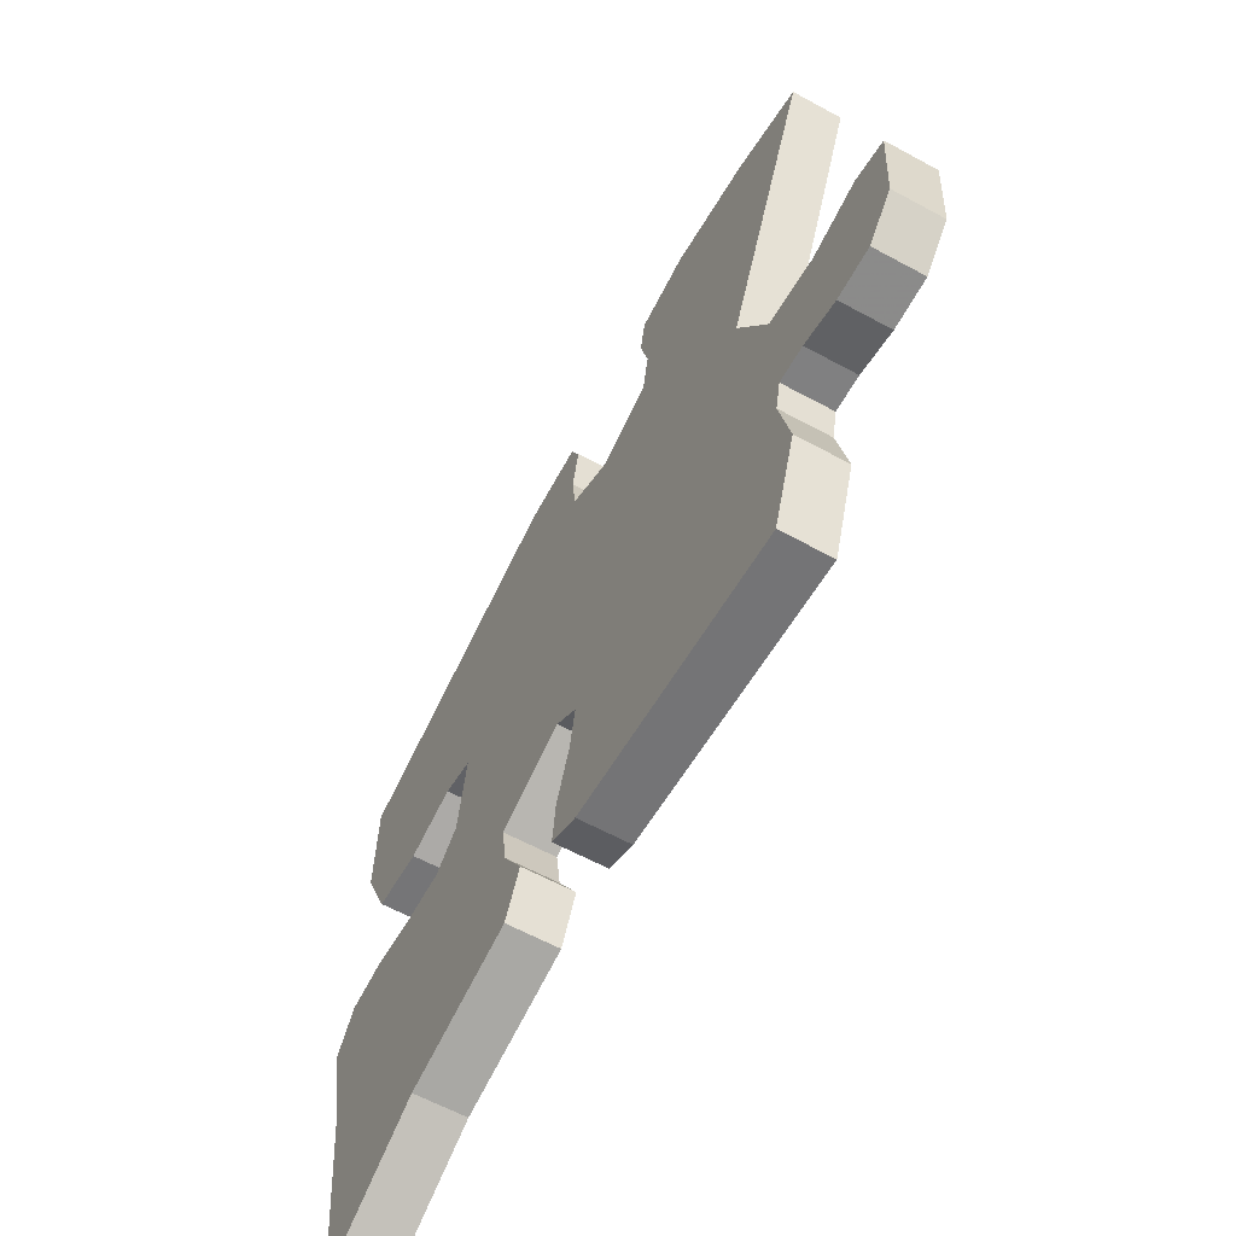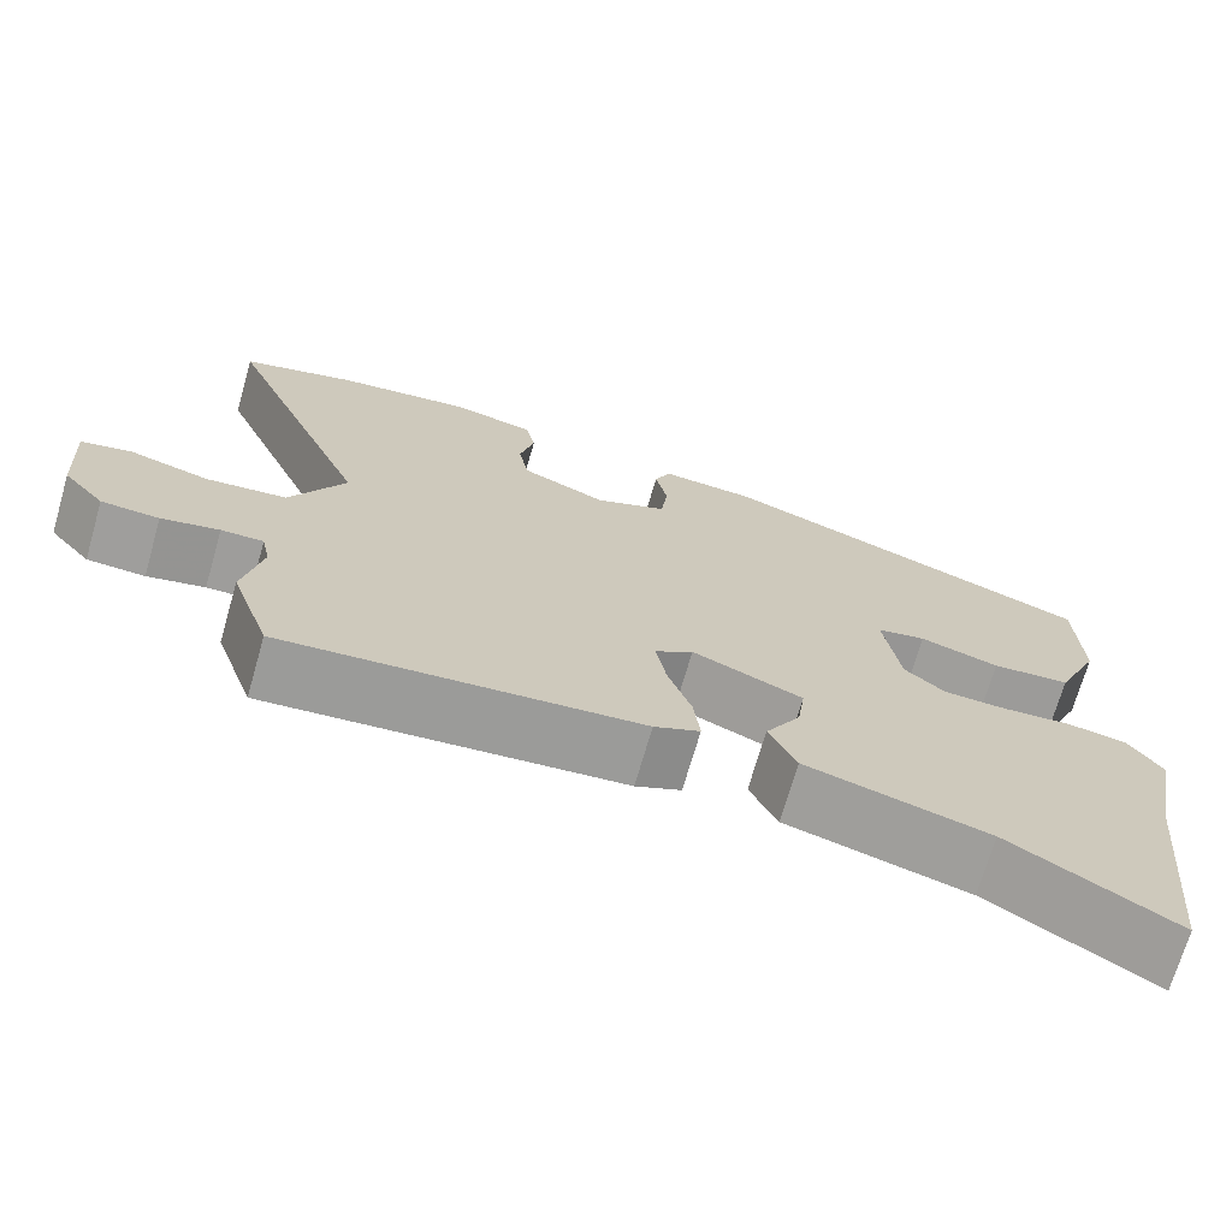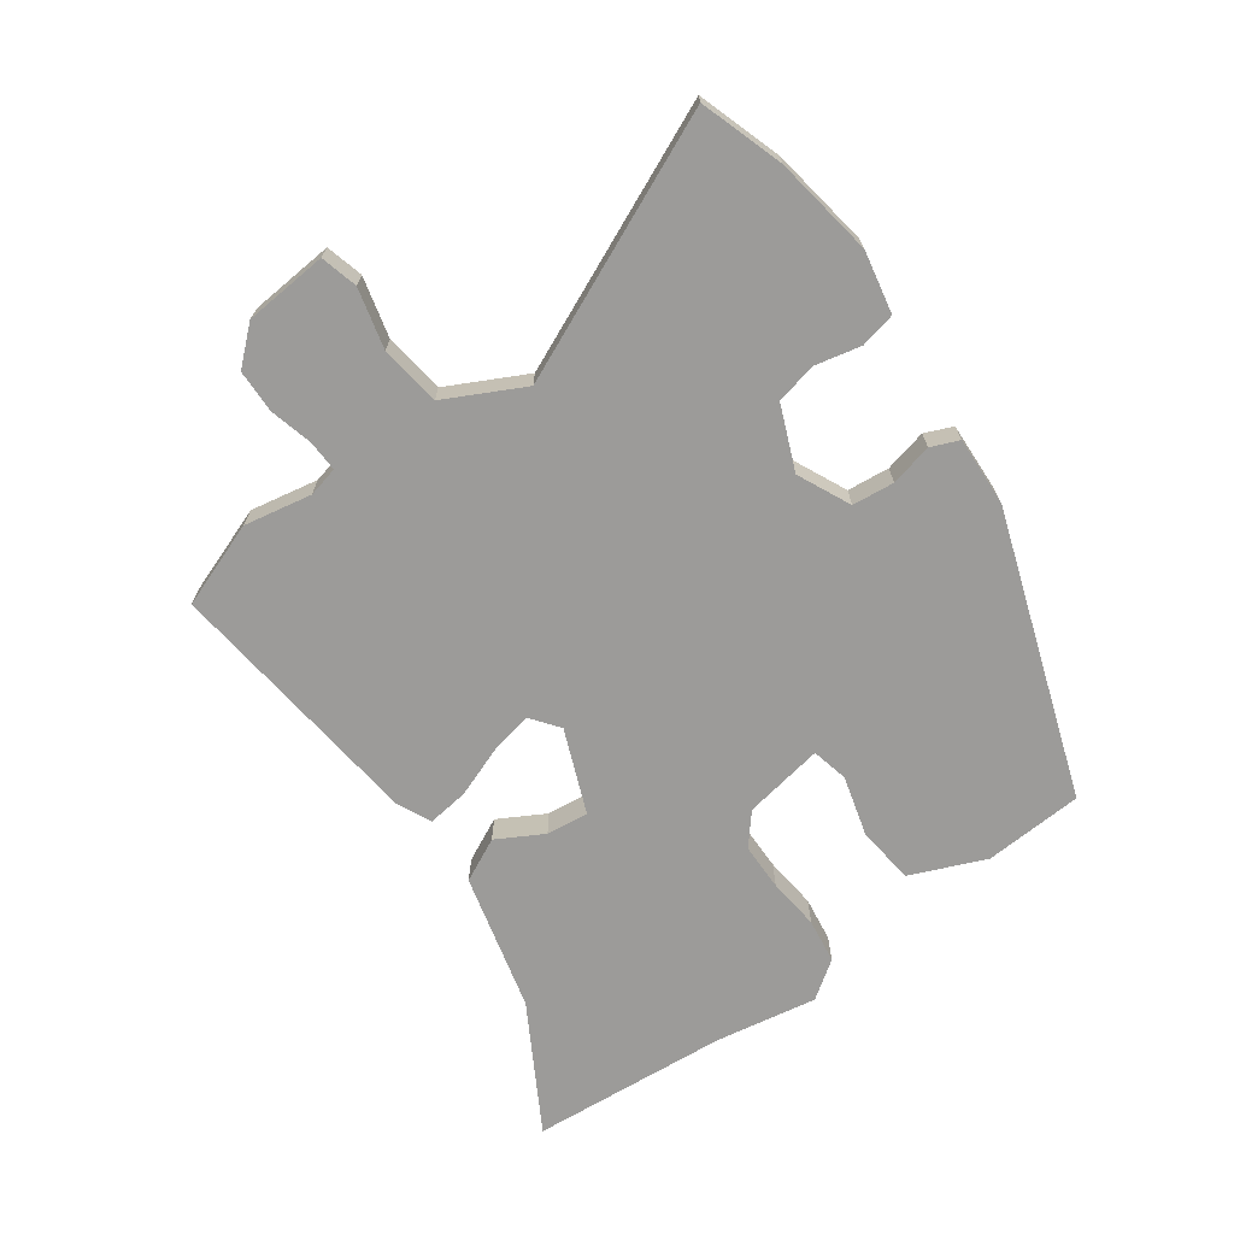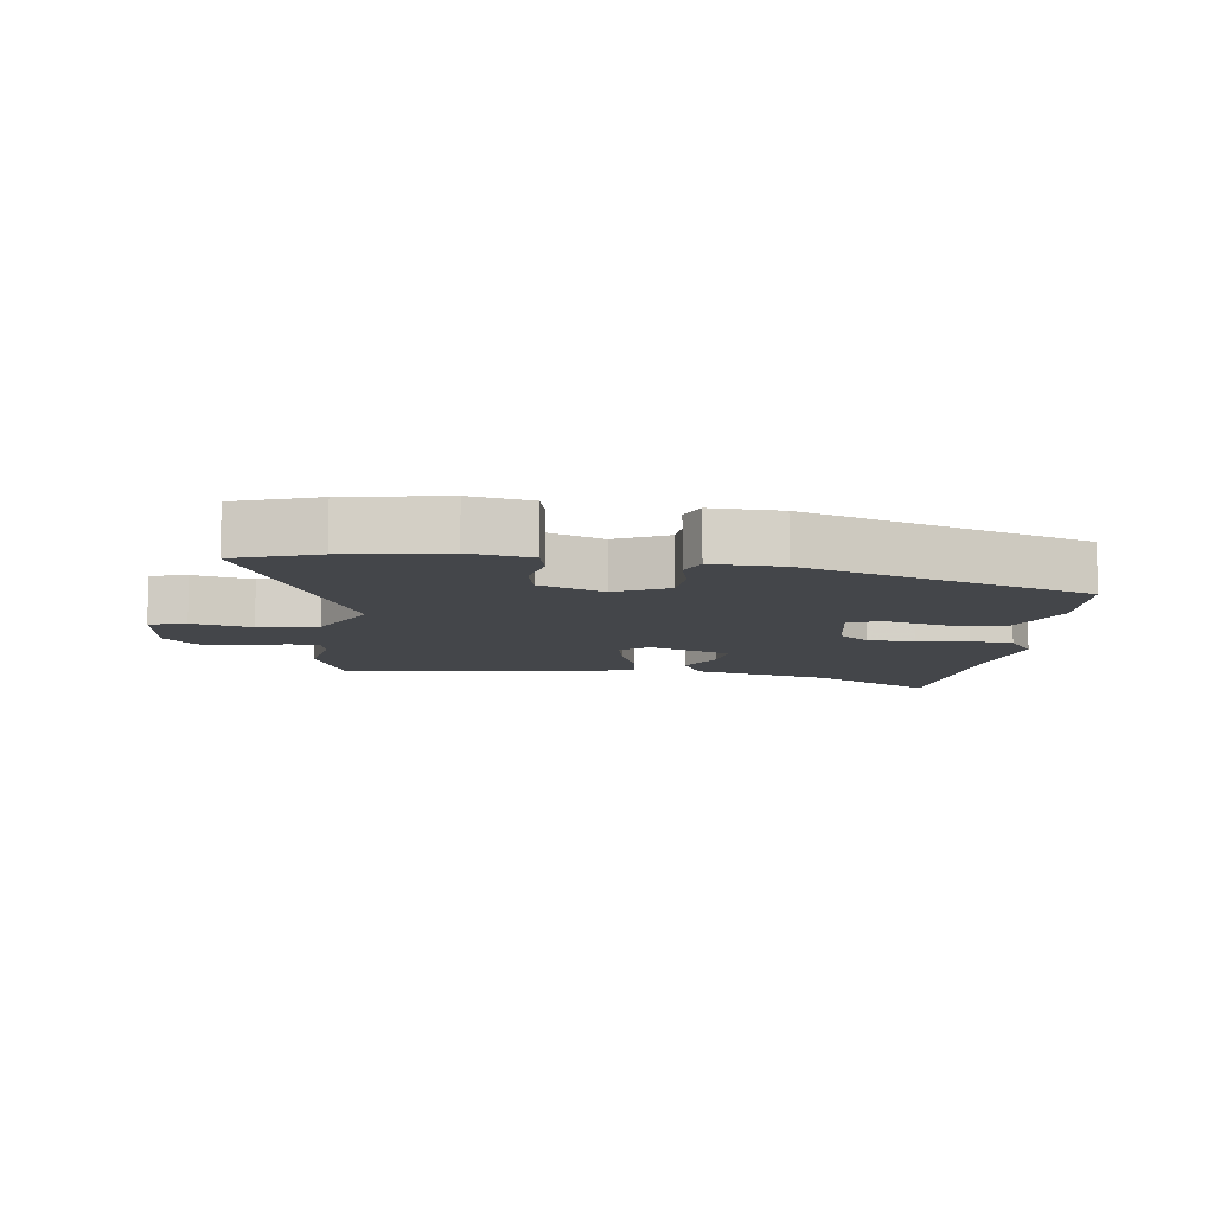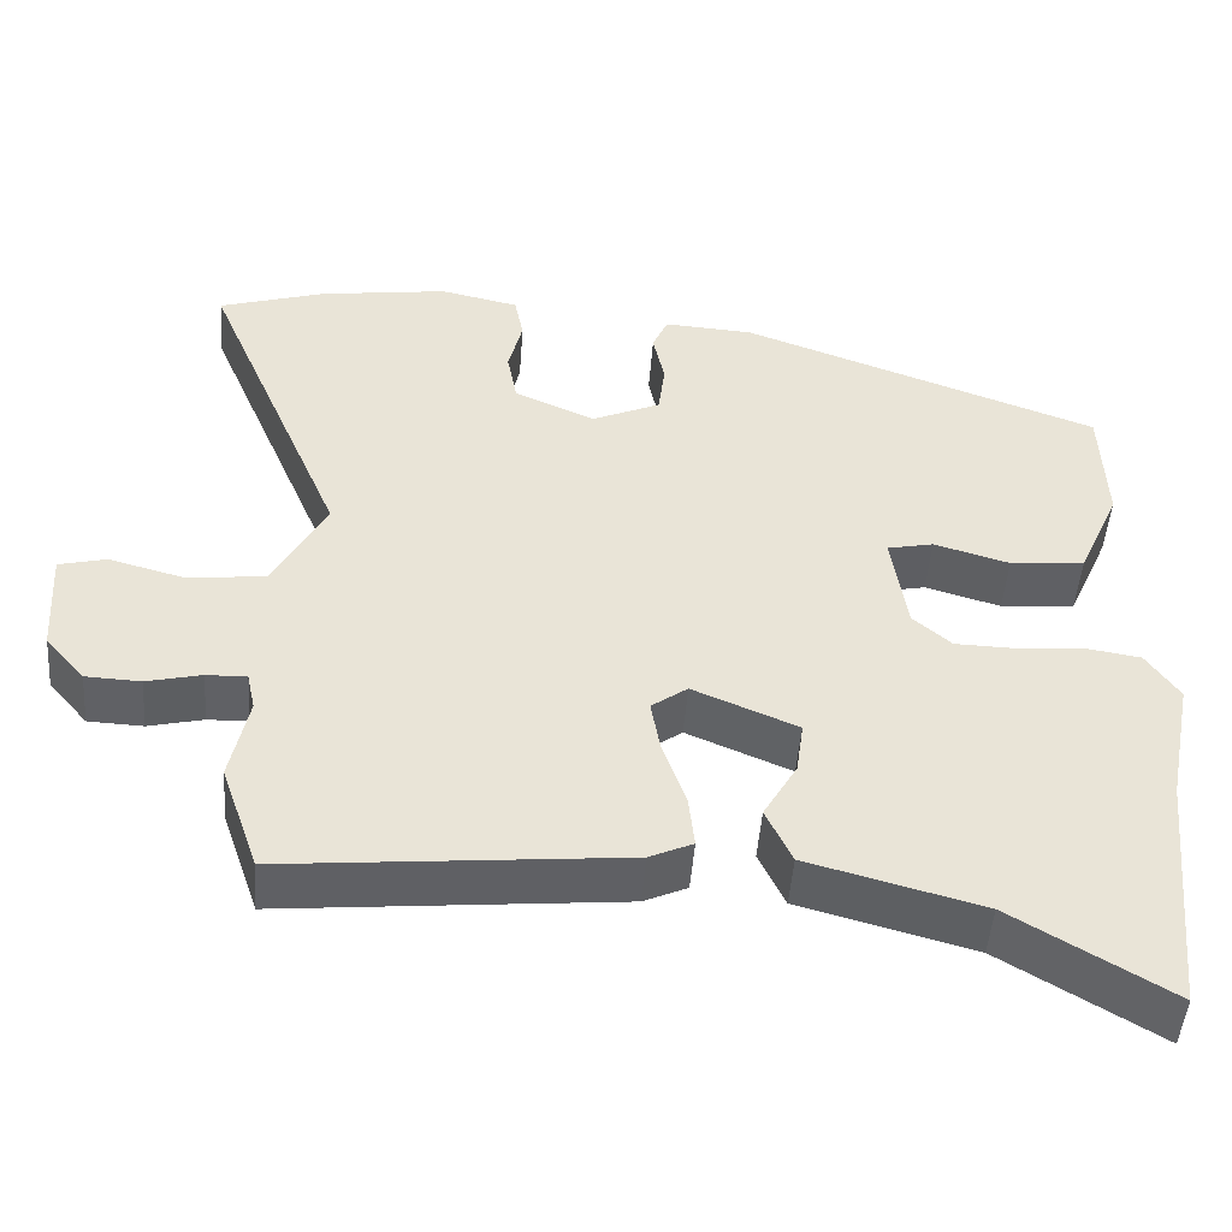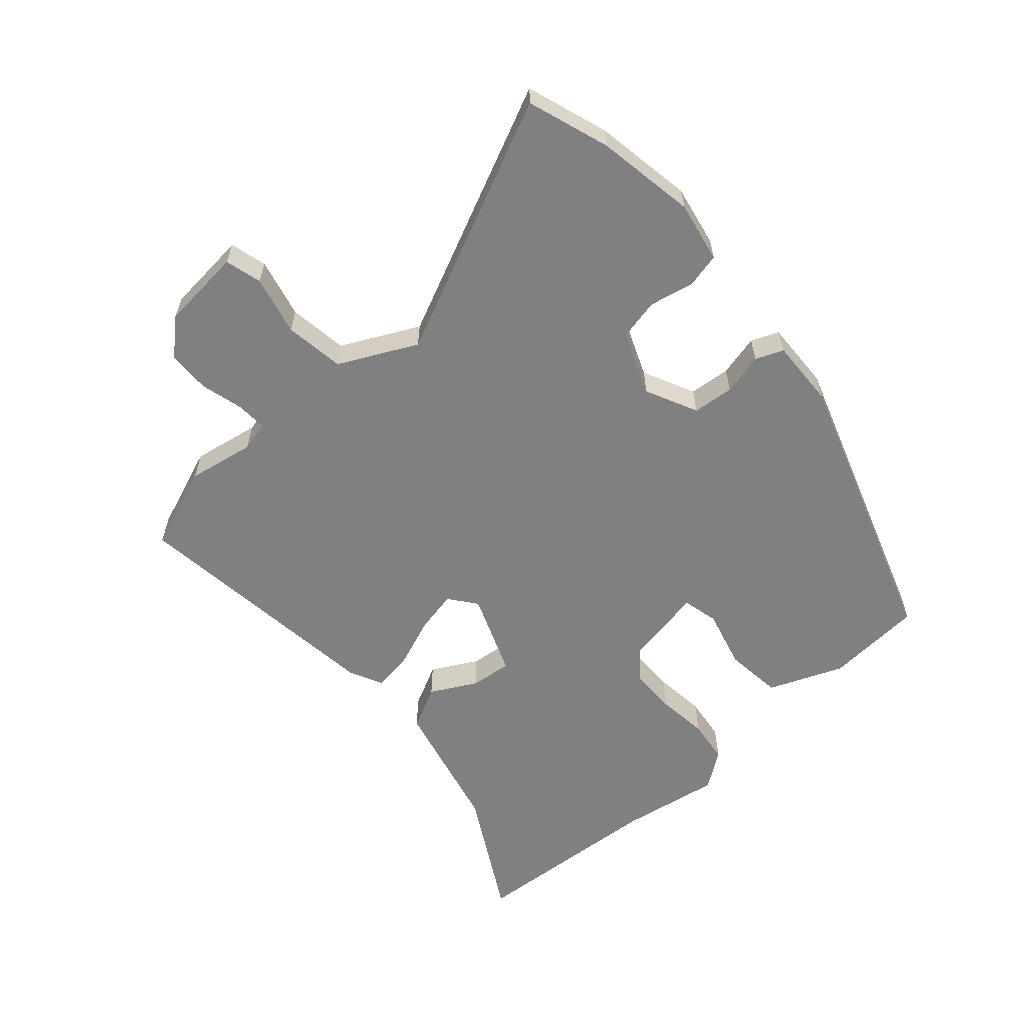
<metadata>
{"format":"obj","ext":"obj","renderer":"f3d","projection":"perspective","resolution":1024,"background":"white","views":[{"elev":-61.3,"azim":-119.0,"up":"+Z"},{"elev":-70.7,"azim":-16.1,"up":"+Z"},{"elev":-69.8,"azim":-53.3,"up":"+Y"},{"elev":-9.4,"azim":-5.5,"up":"+Y"},{"elev":-48.0,"azim":-4.3,"up":"+Z"},{"elev":-60.0,"azim":-46.9,"up":"+Y"}]}
</metadata>
<code>
v -0.628 0.07 0.461
v -0.498 0.07 0.501
v -0.341 0.07 0.523
v -0.245 0.07 0.502
v -0.234 0.07 0.447
v -0.251 0.07 0.377
v -0.239 0.07 0.312
v -0.14 0.07 0.269
v -0.057 0.07 0.306
v -0.049 0.07 0.371
v -0.063 0.07 0.437
v -0.044 0.07 0.48
v 0.065 0.07 0.473
v 0.503 0.07 0.313
v 0.509 0.07 0.159
v 0.458 0.07 0.043
v 0.367 0.07 0.035
v 0.275 0.07 0.062
v 0.218 0.07 0.05
v 0.237 0.07 -0.075
v 0.284 0.07 -0.116
v 0.357 0.07 -0.118
v 0.438 0.07 -0.111
v 0.507 0.07 -0.122
v 0.547 0.07 -0.181
v 0.516 0.07 -0.339
v 0.485 0.07 -0.646
v 0.293 0.07 -0.532
v 0.081 0.07 -0.475
v 0.049 0.07 -0.407
v 0.09 0.07 -0.336
v 0.099 0.07 -0.271
v -0.029 0.07 -0.217
v -0.073 0.07 -0.249
v -0.061 0.07 -0.316
v -0.033 0.07 -0.395
v -0.026 0.07 -0.459
v -0.079 0.07 -0.483
v -0.492 0.07 -0.522
v -0.538 0.07 -0.389
v -0.516 0.07 -0.284
v -0.526 0.07 -0.237
v -0.575 0.07 -0.238
v -0.642 0.07 -0.254
v -0.709 0.07 -0.251
v -0.757 0.07 -0.195
v -0.765 0.07 -0.065
v -0.707 0.07 -0.051
v -0.614 0.07 -0.076
v -0.52 0.07 -0.065
v -0.456 0.07 0.055
v -0.628 0 0.461
v -0.498 0 0.501
v -0.341 0 0.523
v -0.245 0 0.502
v -0.234 0 0.447
v -0.251 0 0.377
v -0.239 0 0.312
v -0.14 0 0.269
v -0.057 0 0.306
v -0.049 0 0.371
v -0.063 0 0.437
v -0.044 0 0.48
v 0.065 0 0.473
v 0.503 0 0.313
v 0.509 0 0.159
v 0.458 0 0.043
v 0.367 0 0.035
v 0.275 0 0.062
v 0.218 0 0.05
v 0.237 0 -0.075
v 0.284 0 -0.116
v 0.357 0 -0.118
v 0.438 0 -0.111
v 0.507 0 -0.122
v 0.547 0 -0.181
v 0.516 0 -0.339
v 0.485 0 -0.646
v 0.293 0 -0.532
v 0.081 0 -0.475
v 0.049 0 -0.407
v 0.09 0 -0.336
v 0.099 0 -0.271
v -0.029 0 -0.217
v -0.073 0 -0.249
v -0.061 0 -0.316
v -0.033 0 -0.395
v -0.026 0 -0.459
v -0.079 0 -0.483
v -0.492 0 -0.522
v -0.538 0 -0.389
v -0.516 0 -0.284
v -0.526 0 -0.237
v -0.575 0 -0.238
v -0.642 0 -0.254
v -0.709 0 -0.251
v -0.757 0 -0.195
v -0.765 0 -0.065
v -0.707 0 -0.051
v -0.614 0 -0.076
v -0.52 0 -0.065
v -0.456 0 0.055
f 47 48 49
f 46 47 49
f 45 46 49
f 44 45 49
f 43 44 49
f 42 43 49 50
f 41 42 50 51
f 39 40 41
f 38 39 41
f 37 38 41
f 36 37 41
f 35 36 41
f 34 35 41 51
f 28 29 30 31
f 28 31 32
f 27 28 32
f 26 27 32
f 26 32 33
f 25 26 33
f 24 25 33
f 23 24 33
f 22 23 33
f 16 17 18
f 15 16 18
f 14 15 18
f 13 14 18
f 12 13 18
f 11 12 18
f 10 11 18
f 9 10 18 19
f 8 9 19 20
f 4 5 6
f 3 4 6
f 2 3 6
f 1 2 6
f 51 1 6
f 51 6 7
f 51 7 8
f 34 51 8
f 33 34 8
f 21 22 33
f 20 21 33
f 8 20 33
f 100 99 98
f 100 98 97
f 100 97 96
f 100 96 95
f 100 95 94
f 101 100 94 93
f 102 101 93 92
f 92 91 90
f 92 90 89
f 92 89 88
f 92 88 87
f 92 87 86
f 102 92 86 85
f 82 81 80 79
f 83 82 79
f 83 79 78
f 83 78 77
f 84 83 77
f 84 77 76
f 84 76 75
f 84 75 74
f 84 74 73
f 69 68 67
f 69 67 66
f 69 66 65
f 69 65 64
f 69 64 63
f 69 63 62
f 69 62 61
f 70 69 61 60
f 71 70 60 59
f 57 56 55
f 57 55 54
f 57 54 53
f 57 53 52
f 57 52 102
f 58 57 102
f 59 58 102
f 59 102 85
f 59 85 84
f 84 73 72
f 84 72 71
f 84 71 59
f 1 52 53 2
f 2 53 54 3
f 3 54 55 4
f 4 55 56 5
f 5 56 57 6
f 6 57 58 7
f 7 58 59 8
f 8 59 60 9
f 9 60 61 10
f 10 61 62 11
f 11 62 63 12
f 12 63 64 13
f 13 64 65 14
f 14 65 66 15
f 15 66 67 16
f 16 67 68 17
f 17 68 69 18
f 18 69 70 19
f 19 70 71 20
f 20 71 72 21
f 21 72 73 22
f 22 73 74 23
f 23 74 75 24
f 24 75 76 25
f 25 76 77 26
f 26 77 78 27
f 27 78 79 28
f 28 79 80 29
f 29 80 81 30
f 30 81 82 31
f 31 82 83 32
f 32 83 84 33
f 33 84 85 34
f 34 85 86 35
f 35 86 87 36
f 36 87 88 37
f 37 88 89 38
f 38 89 90 39
f 39 90 91 40
f 40 91 92 41
f 41 92 93 42
f 42 93 94 43
f 43 94 95 44
f 44 95 96 45
f 45 96 97 46
f 46 97 98 47
f 47 98 99 48
f 48 99 100 49
f 49 100 101 50
f 50 101 102 51
f 51 102 52 1

</code>
